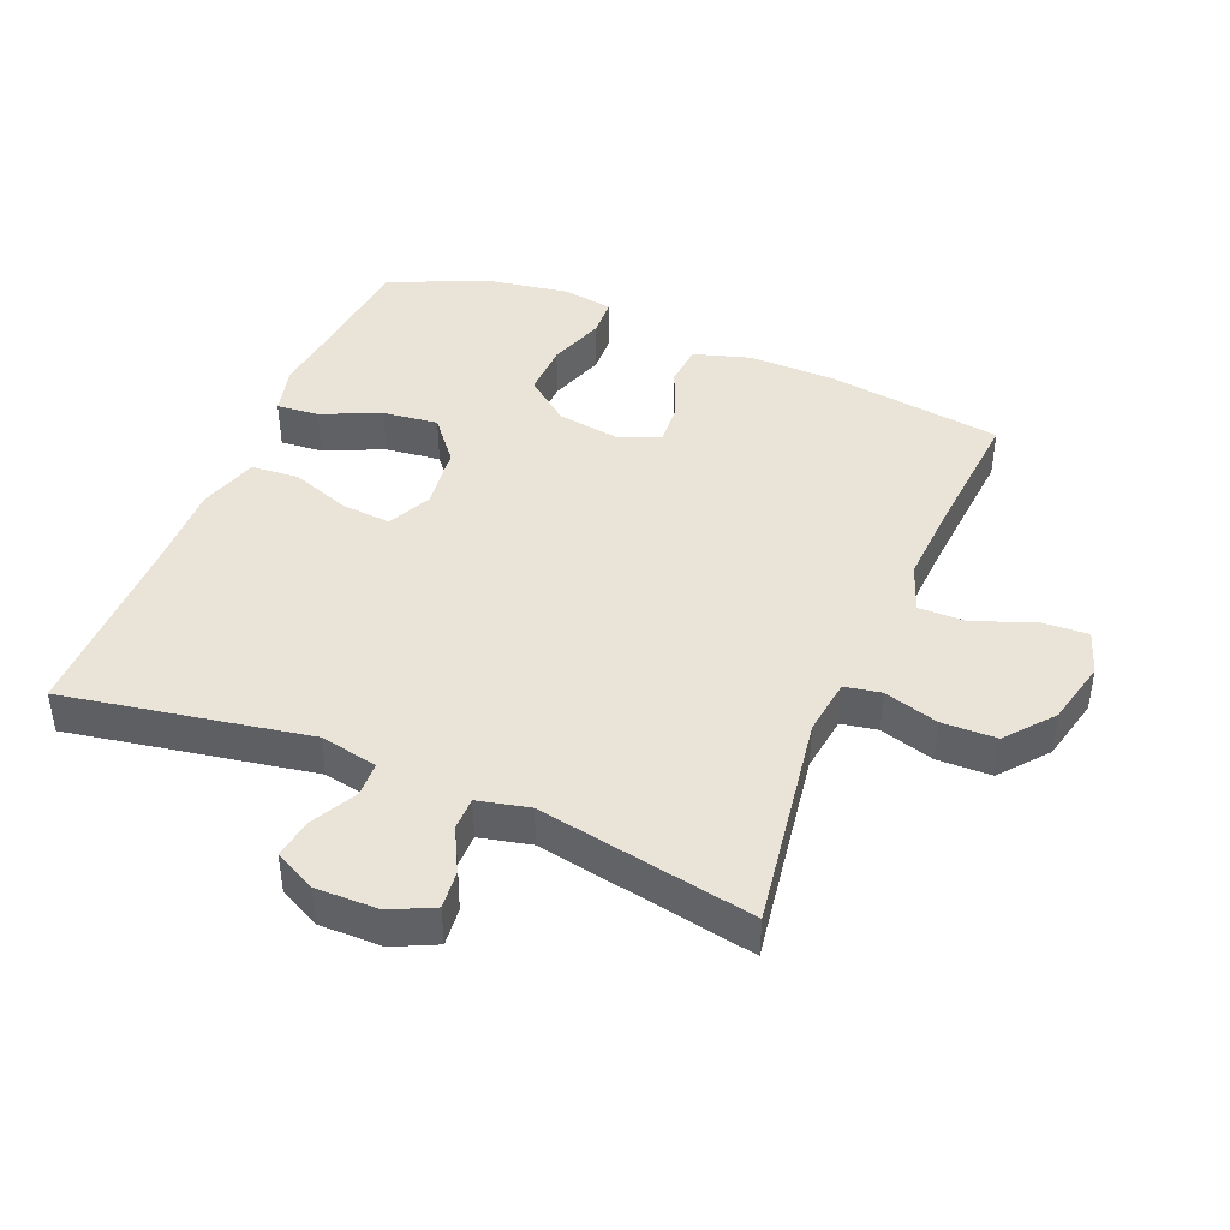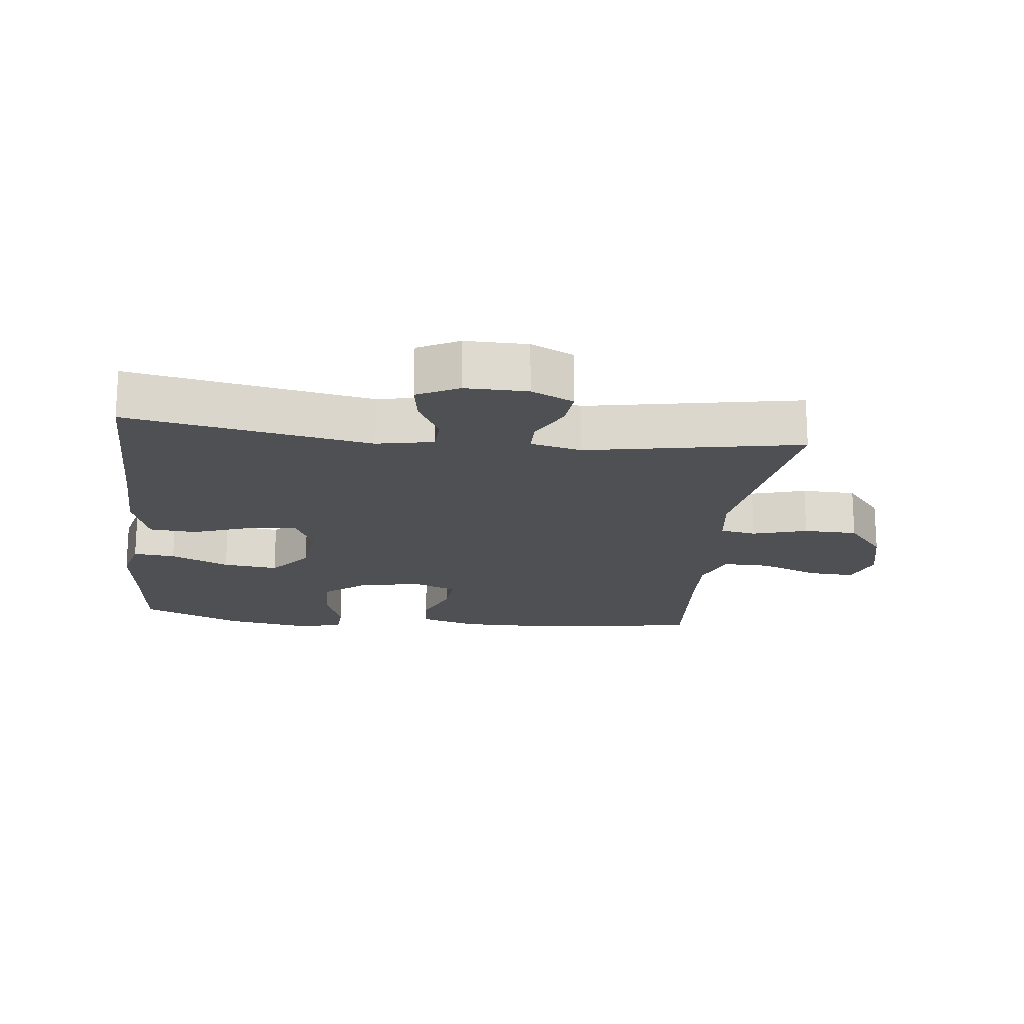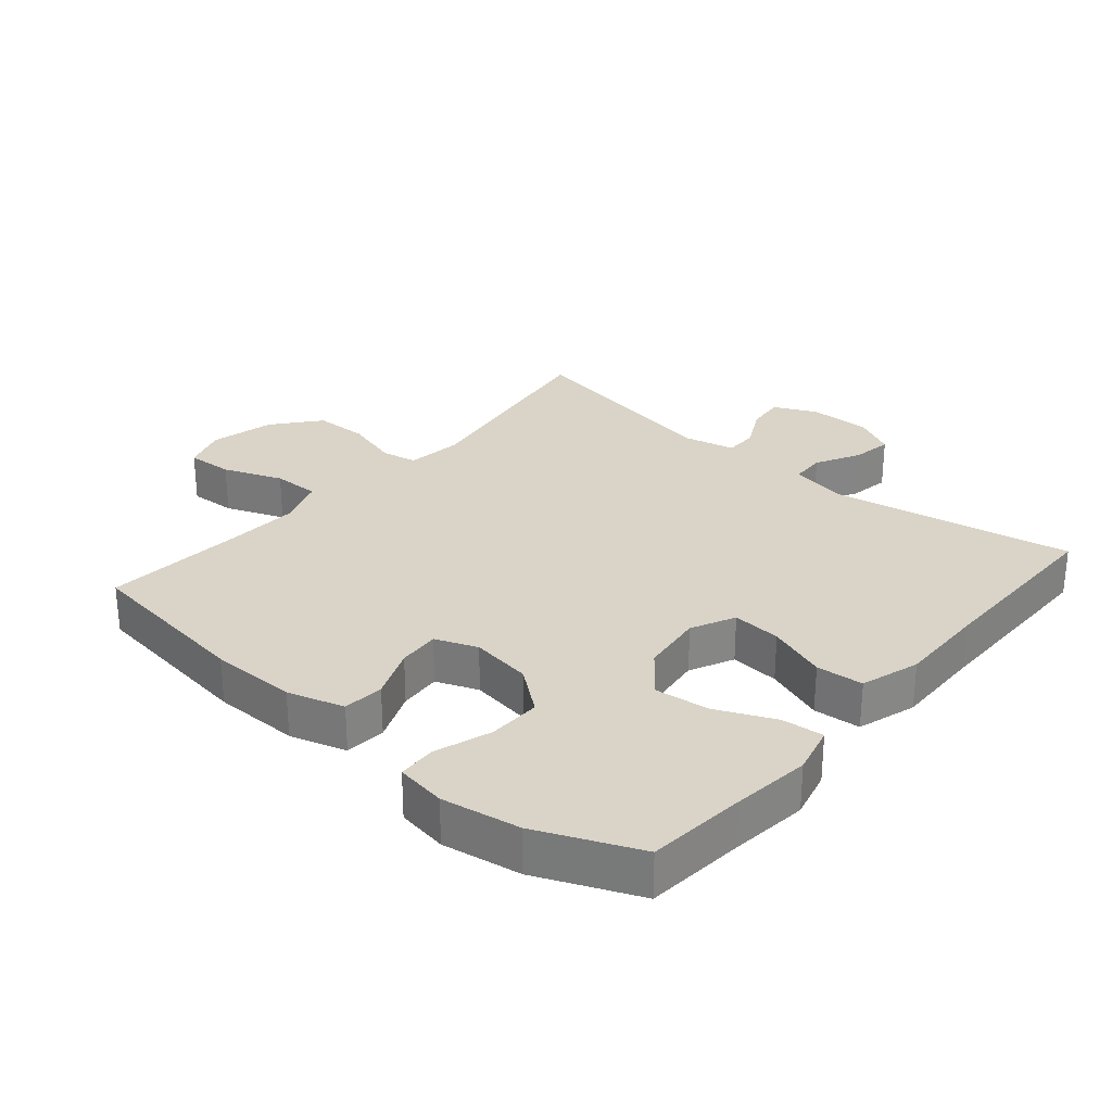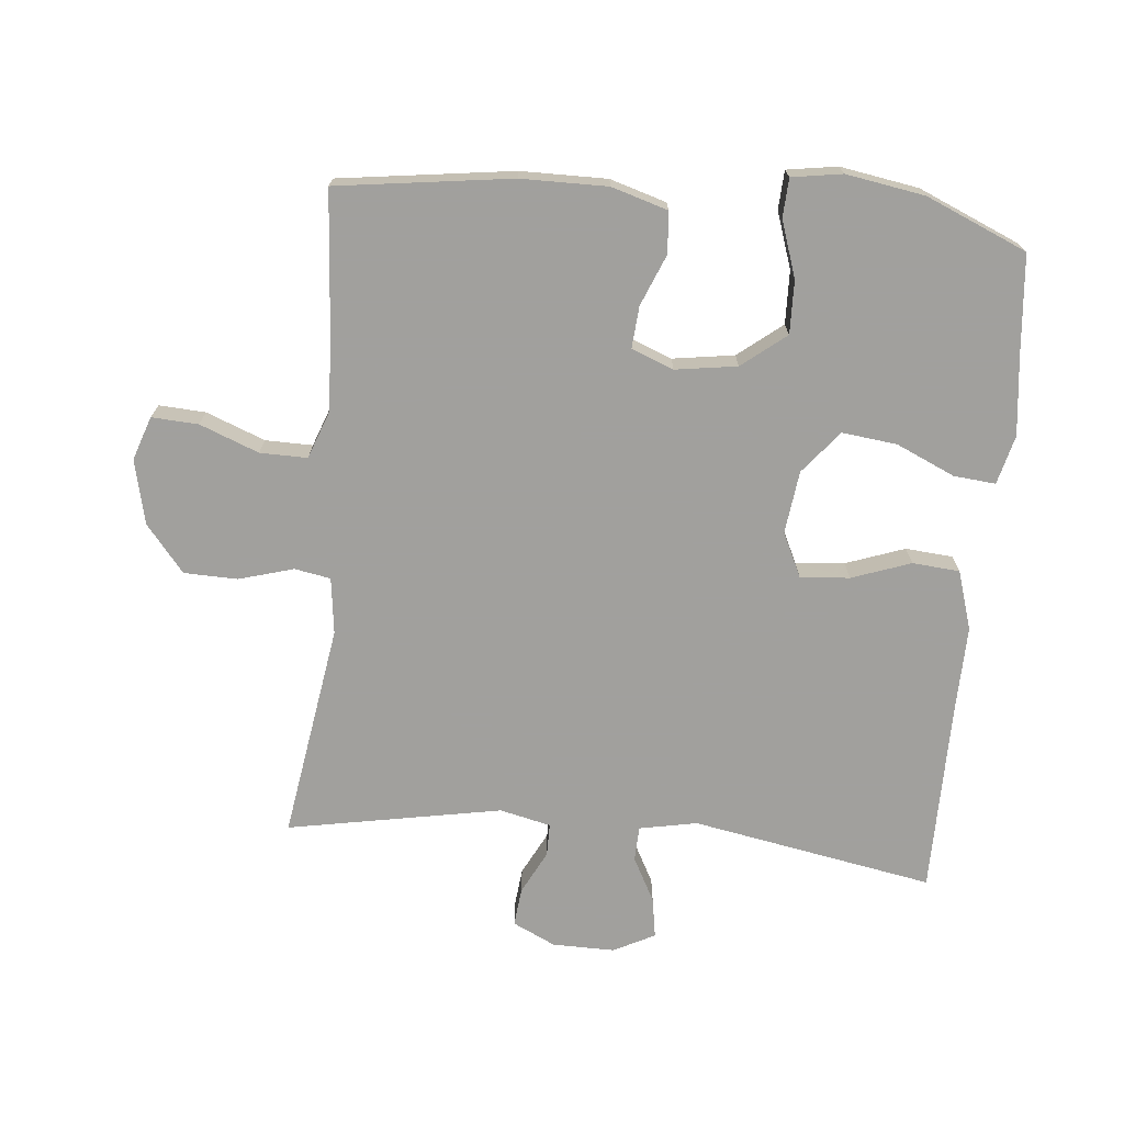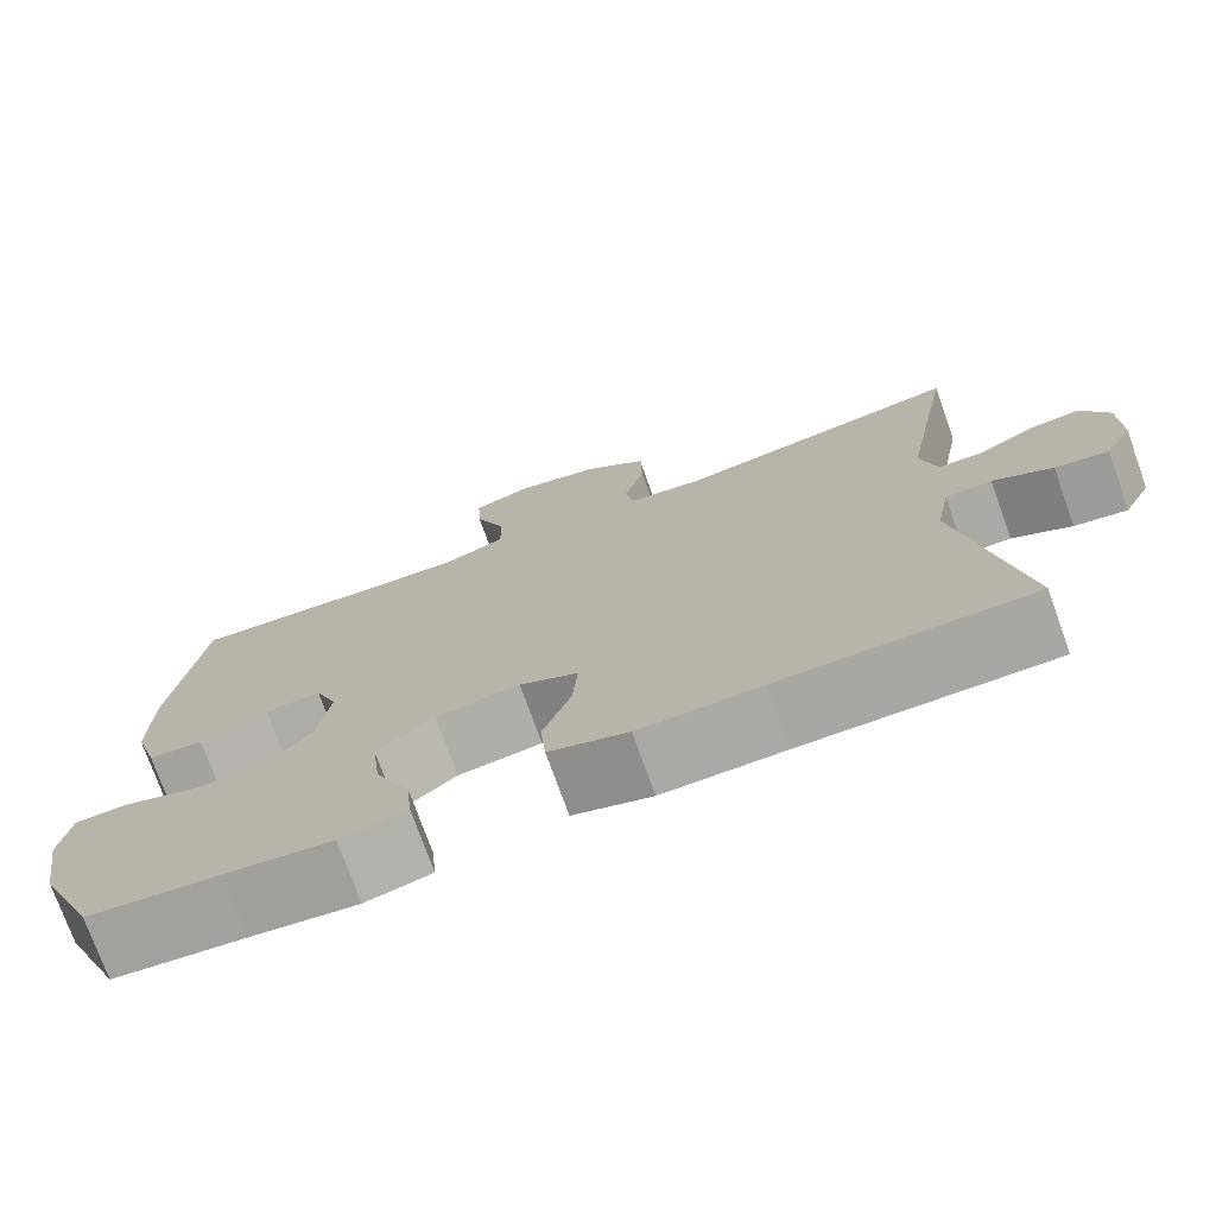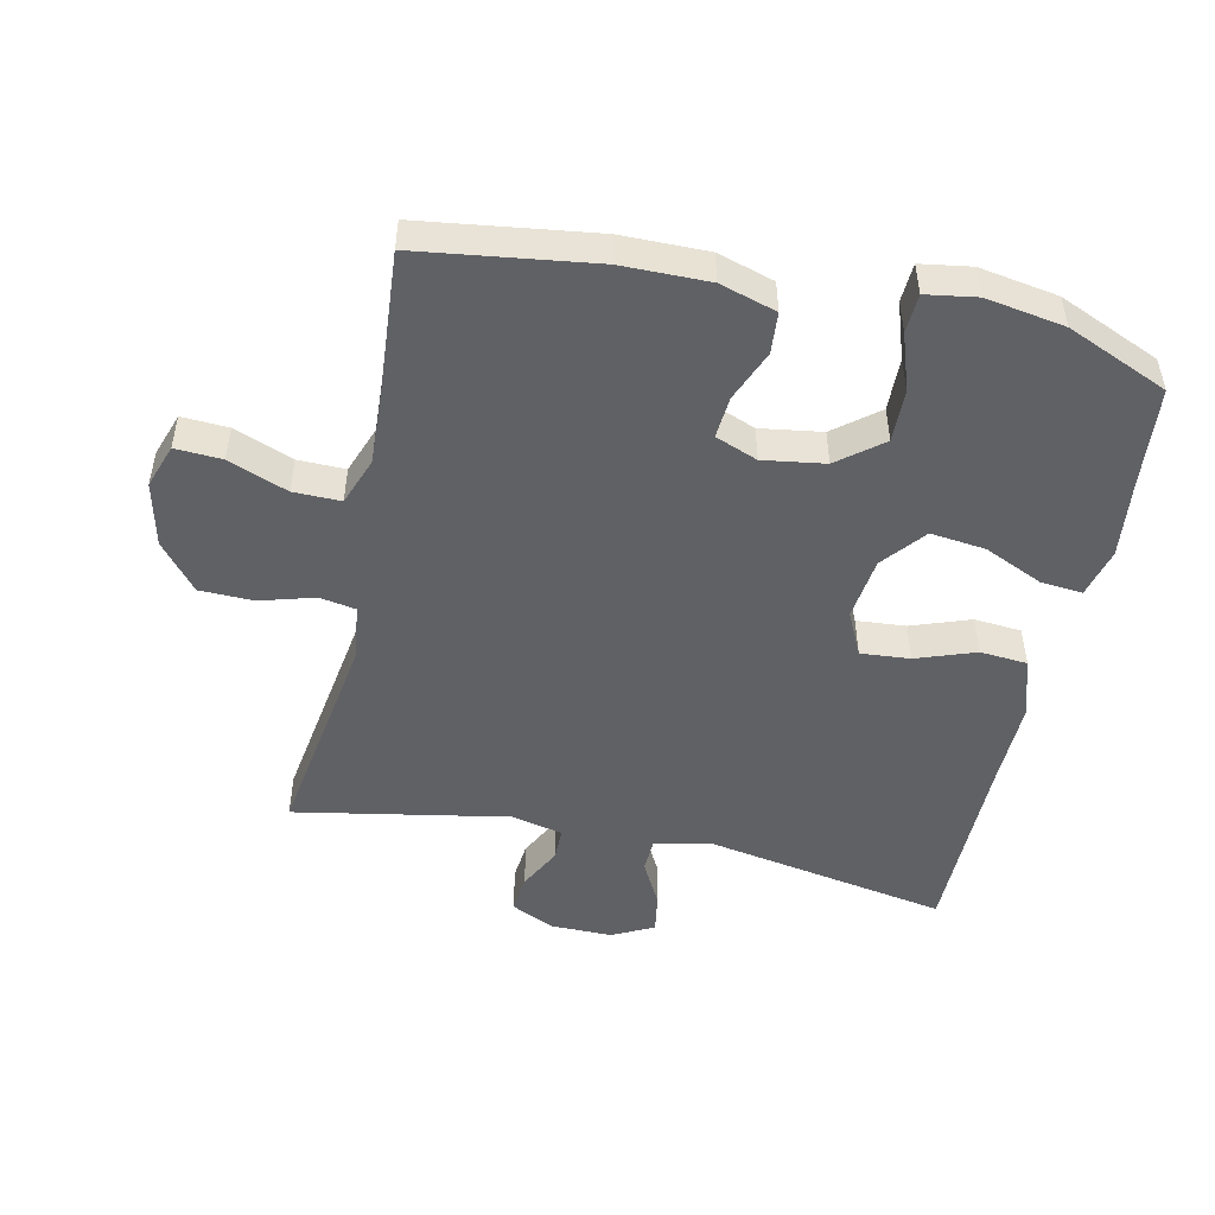
<metadata>
{"format":"obj","ext":"obj","renderer":"f3d","projection":"perspective","resolution":1024,"background":"white","views":[{"elev":43.1,"azim":-67.4,"up":"+Y"},{"elev":-18.5,"azim":-96.5,"up":"+Y"},{"elev":28.6,"azim":130.5,"up":"+Y"},{"elev":-71.7,"azim":84.6,"up":"+Y"},{"elev":-74.7,"azim":-160.3,"up":"+Z"},{"elev":-49.4,"azim":77.8,"up":"+Y"}]}
</metadata>
<code>
v -0.5 0.07 -0.5
v -0.433 0.07 -0.131
v -0.45 0.07 -0.043
v -0.503 0.07 -0.041
v -0.571 0.07 -0.077
v -0.632 0.07 -0.087
v -0.664 0.07 -0.024
v -0.663 0.07 0.071
v -0.632 0.07 0.136
v -0.574 0.07 0.13
v -0.508 0.07 0.096
v -0.458 0.07 0.096
v -0.44 0.07 0.174
v -0.5 0.07 0.5
v -0.172 0.07 0.449
v -0.086 0.07 0.46
v -0.076 0.07 0.515
v -0.1 0.07 0.598
v -0.098 0.07 0.68
v -0.027 0.07 0.738
v 0.071 0.07 0.761
v 0.138 0.07 0.738
v 0.134 0.07 0.667
v 0.099 0.07 0.577
v 0.098 0.07 0.505
v 0.171 0.07 0.478
v 0.288 0.07 0.484
v 0.5 0.07 0.5
v 0.536 0.07 0.234
v 0.537 0.07 0.102
v 0.511 0.07 0.016
v 0.448 0.07 0.011
v 0.37 0.07 0.043
v 0.306 0.07 0.048
v 0.281 0.07 -0.016
v 0.295 0.07 -0.11
v 0.348 0.07 -0.177
v 0.429 0.07 -0.175
v 0.515 0.07 -0.146
v 0.574 0.07 -0.149
v 0.586 0.07 -0.226
v 0.566 0.07 -0.346
v 0.5 0.07 -0.5
v 0.35 0.07 -0.514
v 0.229 0.07 -0.528
v 0.154 0.07 -0.509
v 0.16 0.07 -0.445
v 0.2 0.07 -0.356
v 0.21 0.07 -0.272
v 0.145 0.07 -0.219
v 0.049 0.07 -0.207
v -0.018 0.07 -0.239
v -0.012 0.07 -0.314
v 0.02 0.07 -0.404
v 0.014 0.07 -0.476
v -0.076 0.07 -0.504
v -0.214 0.07 -0.501
v -0.5 0 -0.5
v -0.433 0 -0.131
v -0.45 0 -0.043
v -0.503 0 -0.041
v -0.571 0 -0.077
v -0.632 0 -0.087
v -0.664 0 -0.024
v -0.663 0 0.071
v -0.632 0 0.136
v -0.574 0 0.13
v -0.508 0 0.096
v -0.458 0 0.096
v -0.44 0 0.174
v -0.5 0 0.5
v -0.172 0 0.449
v -0.086 0 0.46
v -0.076 0 0.515
v -0.1 0 0.598
v -0.098 0 0.68
v -0.027 0 0.738
v 0.071 0 0.761
v 0.138 0 0.738
v 0.134 0 0.667
v 0.099 0 0.577
v 0.098 0 0.505
v 0.171 0 0.478
v 0.288 0 0.484
v 0.5 0 0.5
v 0.536 0 0.234
v 0.537 0 0.102
v 0.511 0 0.016
v 0.448 0 0.011
v 0.37 0 0.043
v 0.306 0 0.048
v 0.281 0 -0.016
v 0.295 0 -0.11
v 0.348 0 -0.177
v 0.429 0 -0.175
v 0.515 0 -0.146
v 0.574 0 -0.149
v 0.586 0 -0.226
v 0.566 0 -0.346
v 0.5 0 -0.5
v 0.35 0 -0.514
v 0.229 0 -0.528
v 0.154 0 -0.509
v 0.16 0 -0.445
v 0.2 0 -0.356
v 0.21 0 -0.272
v 0.145 0 -0.219
v 0.049 0 -0.207
v -0.018 0 -0.239
v -0.012 0 -0.314
v 0.02 0 -0.404
v 0.014 0 -0.476
v -0.076 0 -0.504
v -0.214 0 -0.501
f 54 55 56 57
f 53 54 57 1
f 52 53 1 2
f 51 52 2 3
f 50 51 3
f 45 46 47 48
f 44 45 48 49
f 43 44 49
f 42 43 49 50
f 38 39 40 41
f 37 38 41 42
f 30 31 32 33
f 30 33 34
f 27 28 29 30
f 26 27 30 34
f 25 26 34 35
f 21 22 23 24
f 21 24 25
f 20 21 25
f 17 18 19 20
f 16 17 20 25
f 13 14 15
f 12 13 15 16
f 8 9 10 11
f 8 11 12
f 7 8 12
f 4 5 6 7
f 3 4 7 12
f 50 3 12 16
f 37 42 50
f 36 37 50
f 35 36 50
f 16 25 35 50
f 114 113 112 111
f 58 114 111 110
f 59 58 110 109
f 60 59 109 108
f 60 108 107
f 105 104 103 102
f 106 105 102 101
f 106 101 100
f 107 106 100 99
f 98 97 96 95
f 99 98 95 94
f 90 89 88 87
f 91 90 87
f 87 86 85 84
f 91 87 84 83
f 92 91 83 82
f 81 80 79 78
f 82 81 78
f 82 78 77
f 77 76 75 74
f 82 77 74 73
f 72 71 70
f 73 72 70 69
f 68 67 66 65
f 69 68 65
f 69 65 64
f 64 63 62 61
f 69 64 61 60
f 73 69 60 107
f 107 99 94
f 107 94 93
f 107 93 92
f 107 92 82 73
f 1 58 59 2
f 2 59 60 3
f 3 60 61 4
f 4 61 62 5
f 5 62 63 6
f 6 63 64 7
f 7 64 65 8
f 8 65 66 9
f 9 66 67 10
f 10 67 68 11
f 11 68 69 12
f 12 69 70 13
f 13 70 71 14
f 14 71 72 15
f 15 72 73 16
f 16 73 74 17
f 17 74 75 18
f 18 75 76 19
f 19 76 77 20
f 20 77 78 21
f 21 78 79 22
f 22 79 80 23
f 23 80 81 24
f 24 81 82 25
f 25 82 83 26
f 26 83 84 27
f 27 84 85 28
f 28 85 86 29
f 29 86 87 30
f 30 87 88 31
f 31 88 89 32
f 32 89 90 33
f 33 90 91 34
f 34 91 92 35
f 35 92 93 36
f 36 93 94 37
f 37 94 95 38
f 38 95 96 39
f 39 96 97 40
f 40 97 98 41
f 41 98 99 42
f 42 99 100 43
f 43 100 101 44
f 44 101 102 45
f 45 102 103 46
f 46 103 104 47
f 47 104 105 48
f 48 105 106 49
f 49 106 107 50
f 50 107 108 51
f 51 108 109 52
f 52 109 110 53
f 53 110 111 54
f 54 111 112 55
f 55 112 113 56
f 56 113 114 57
f 57 114 58 1

</code>
